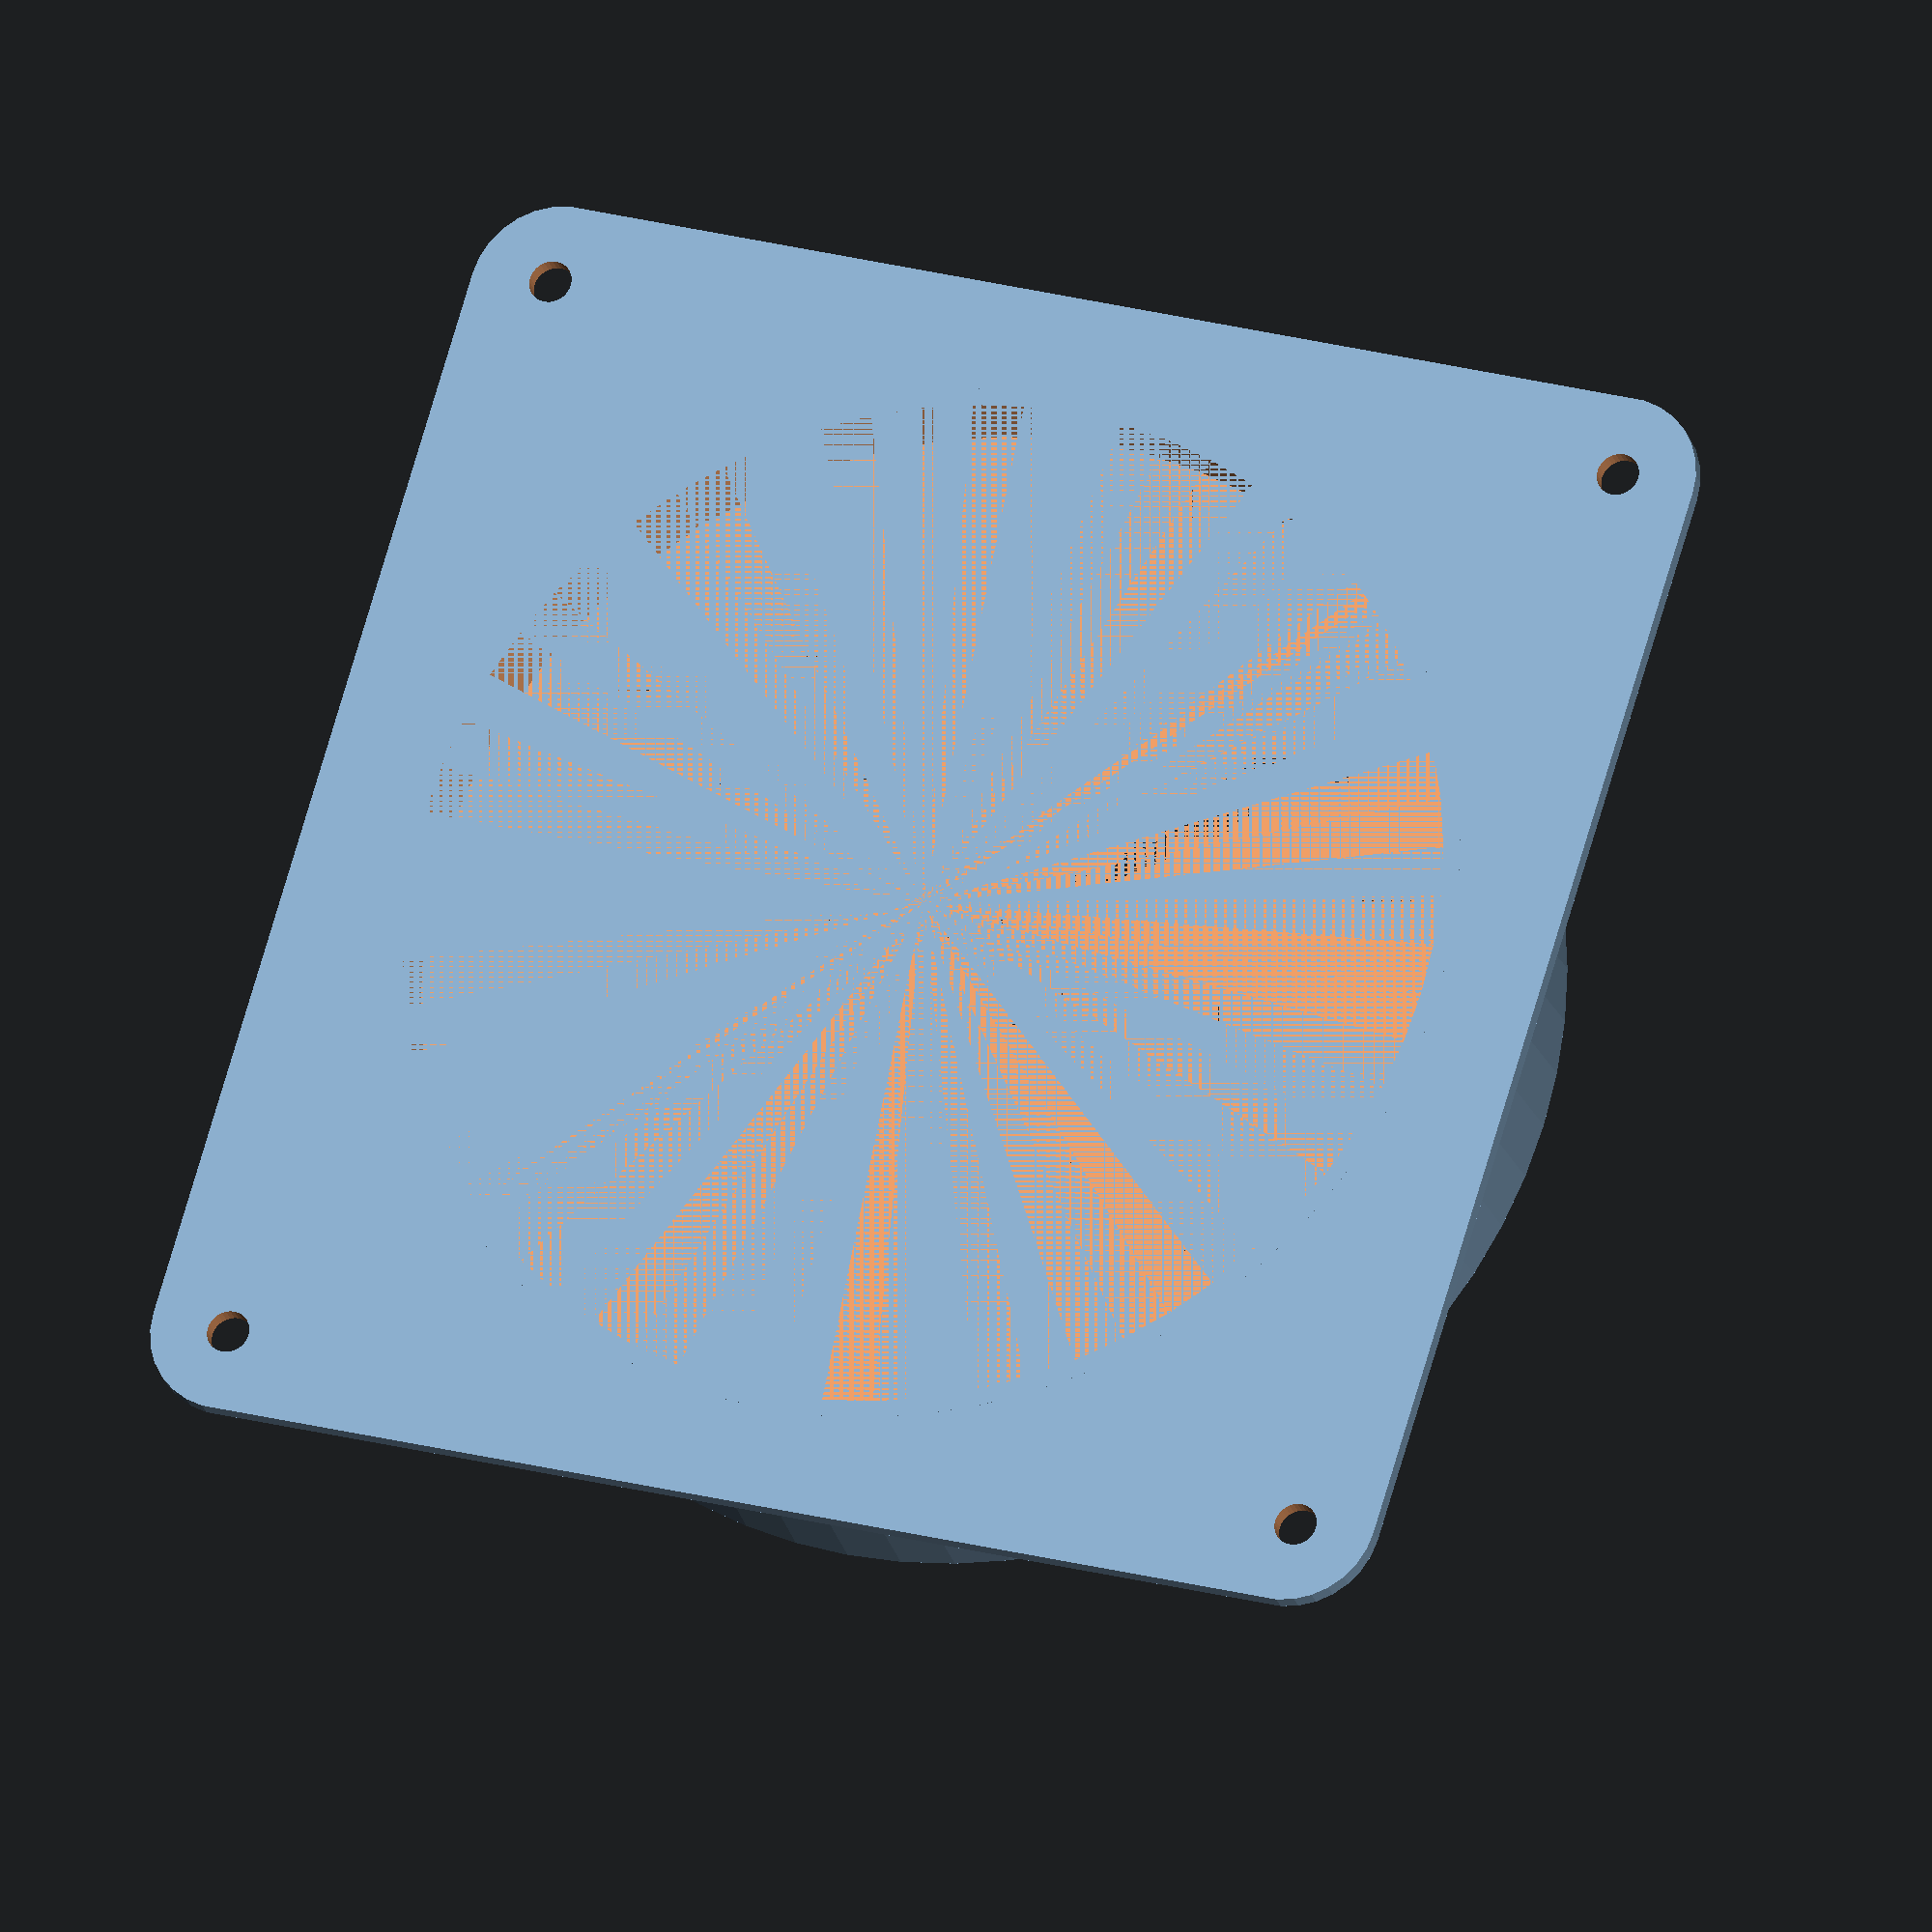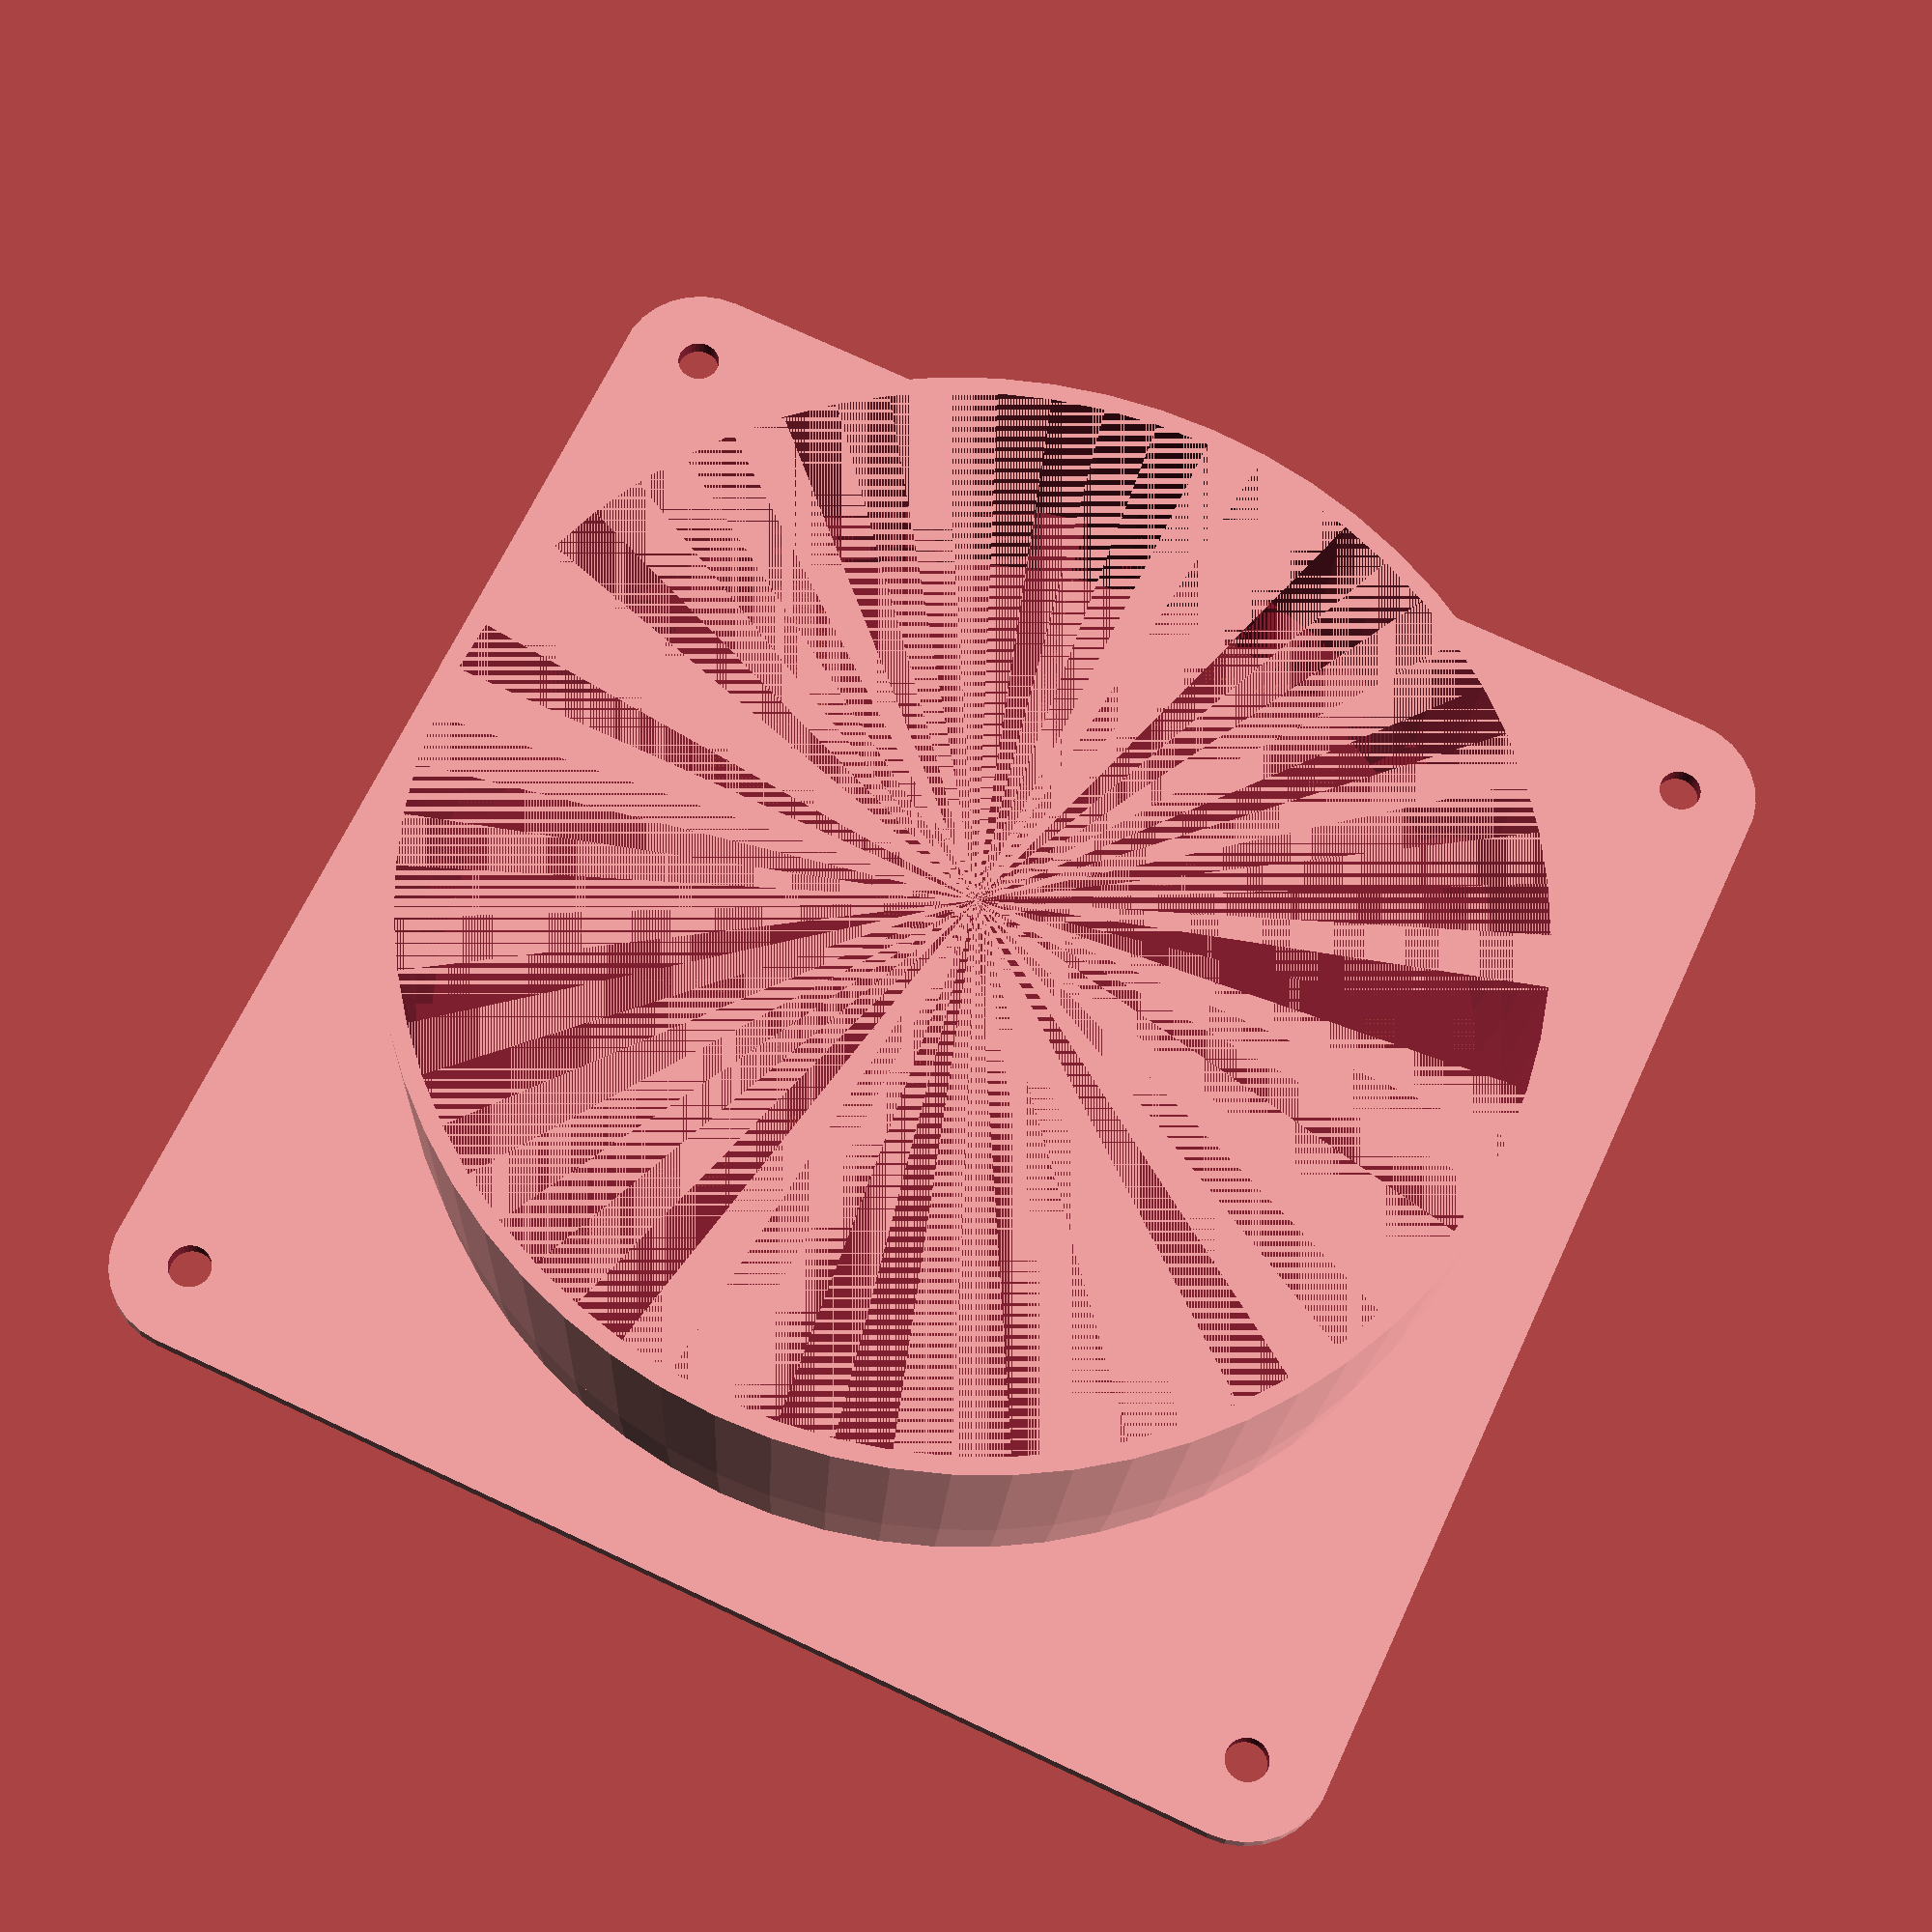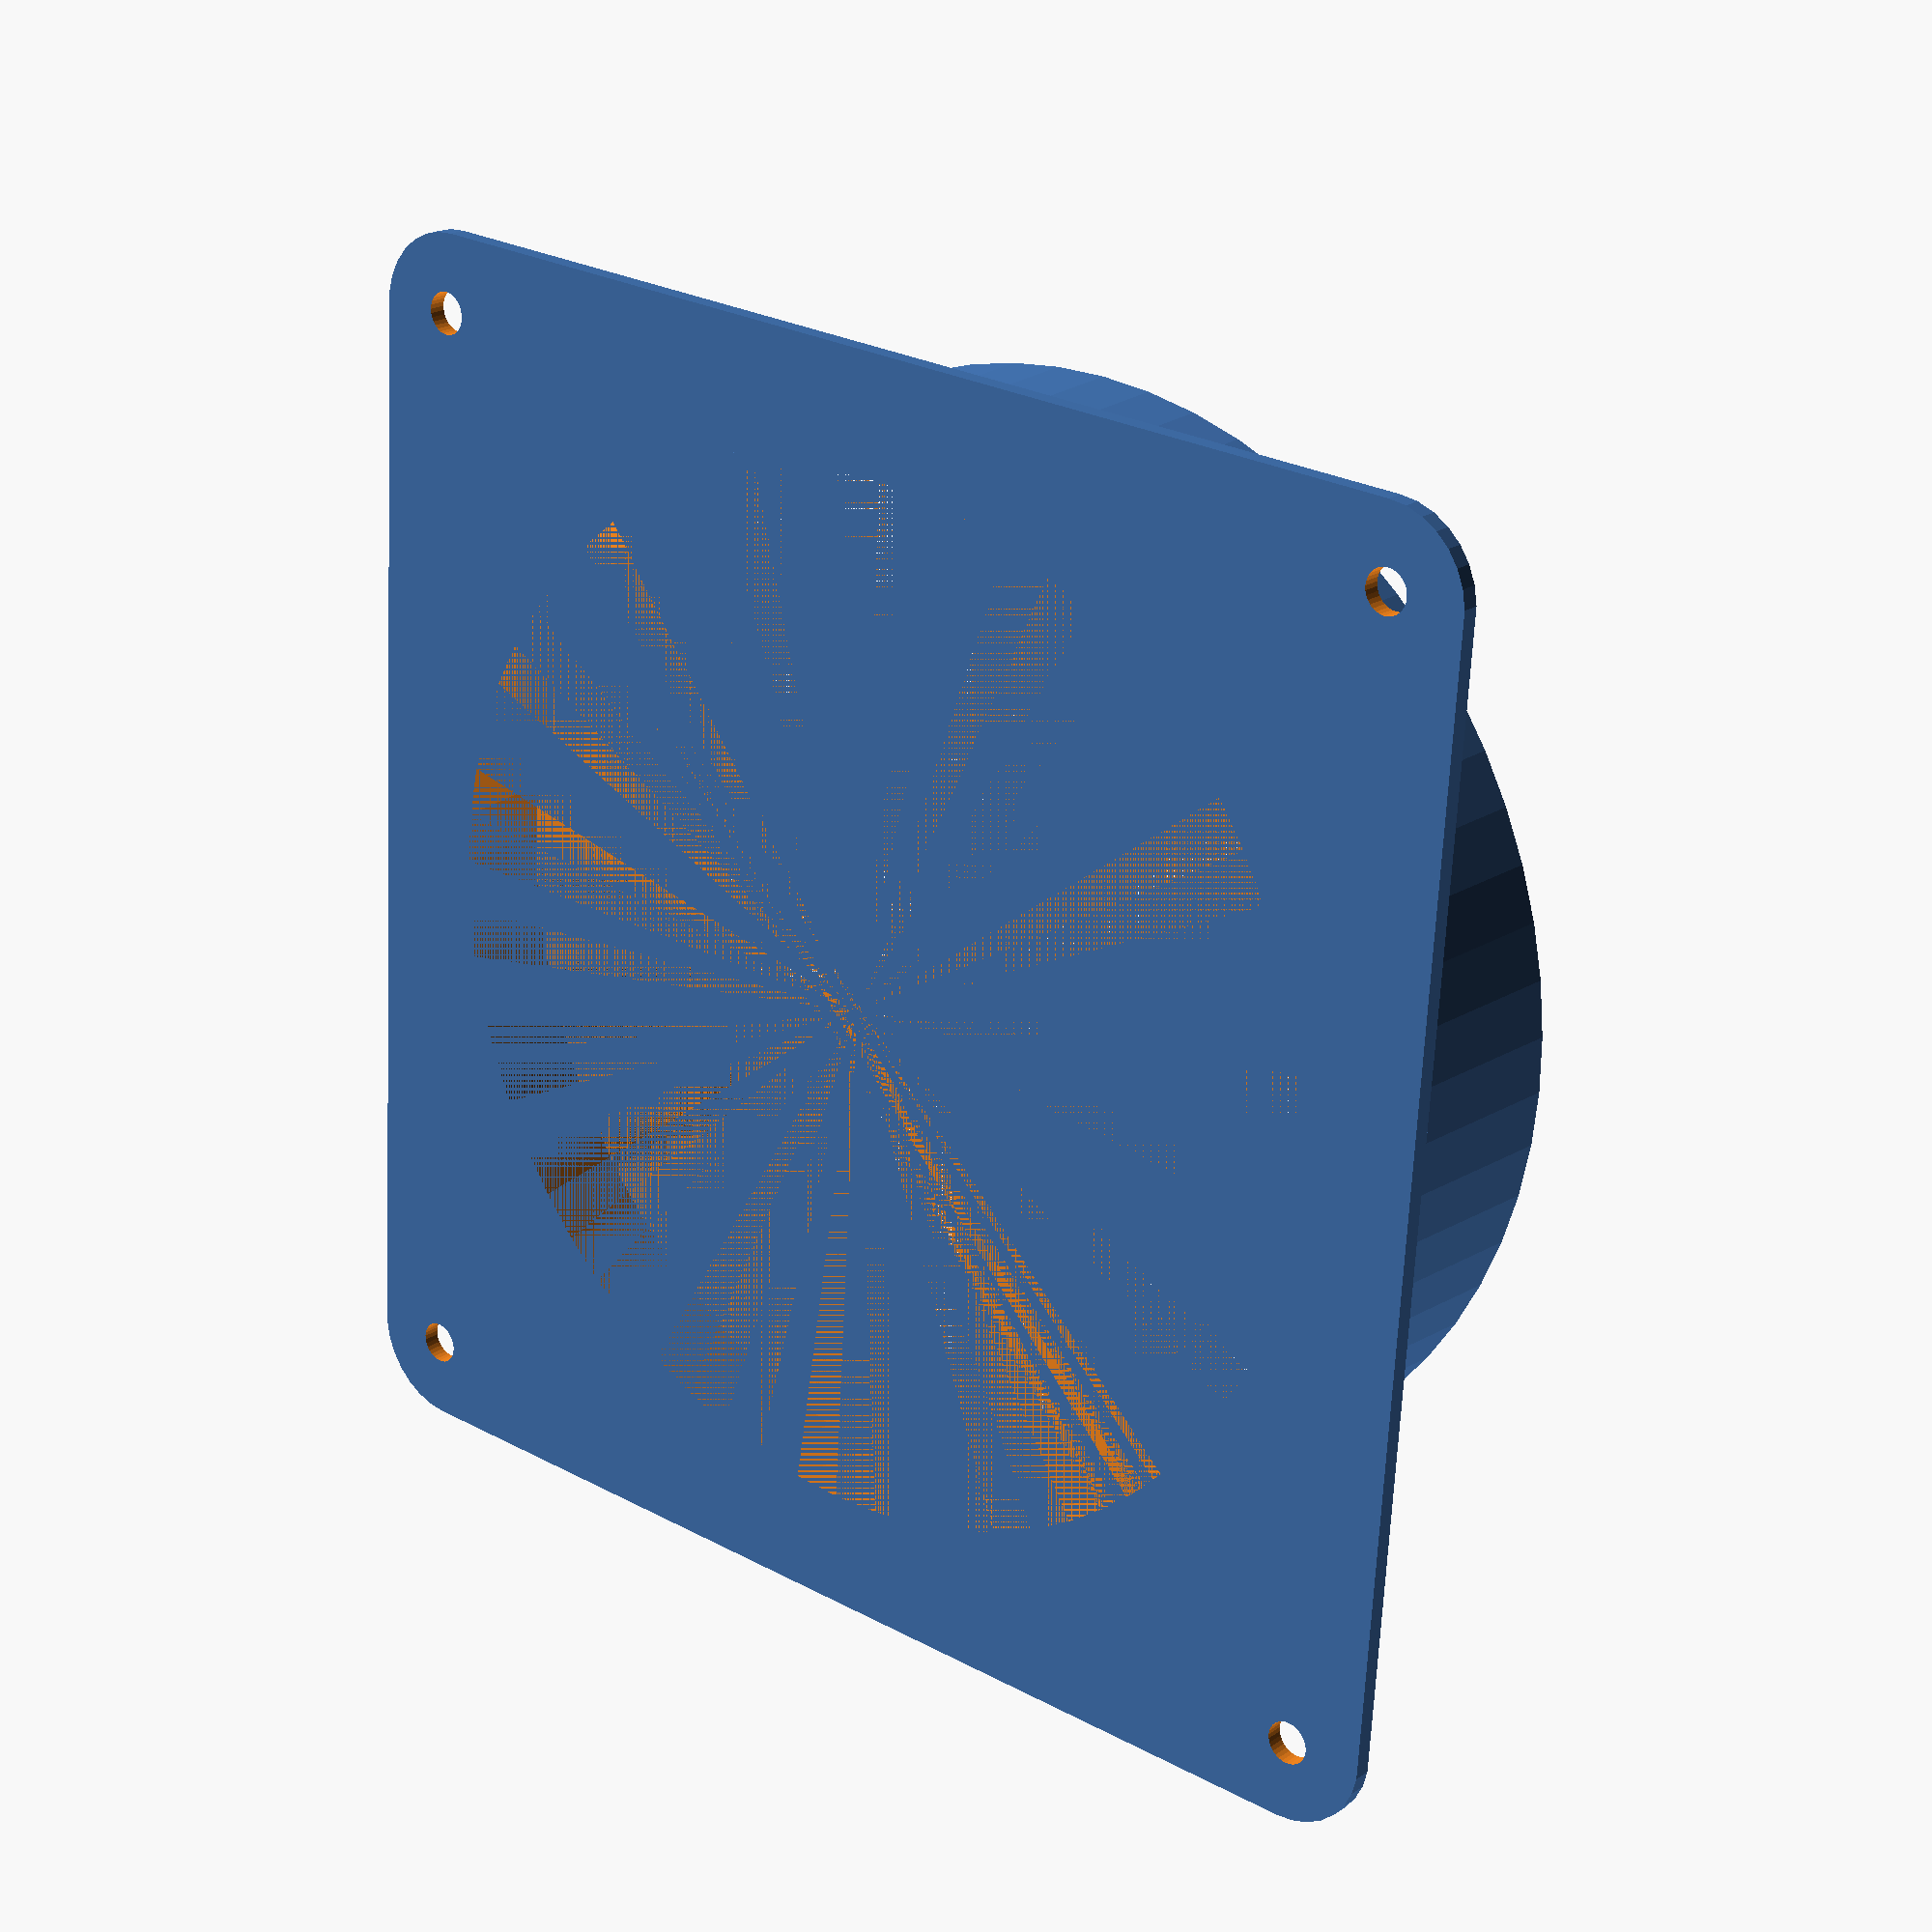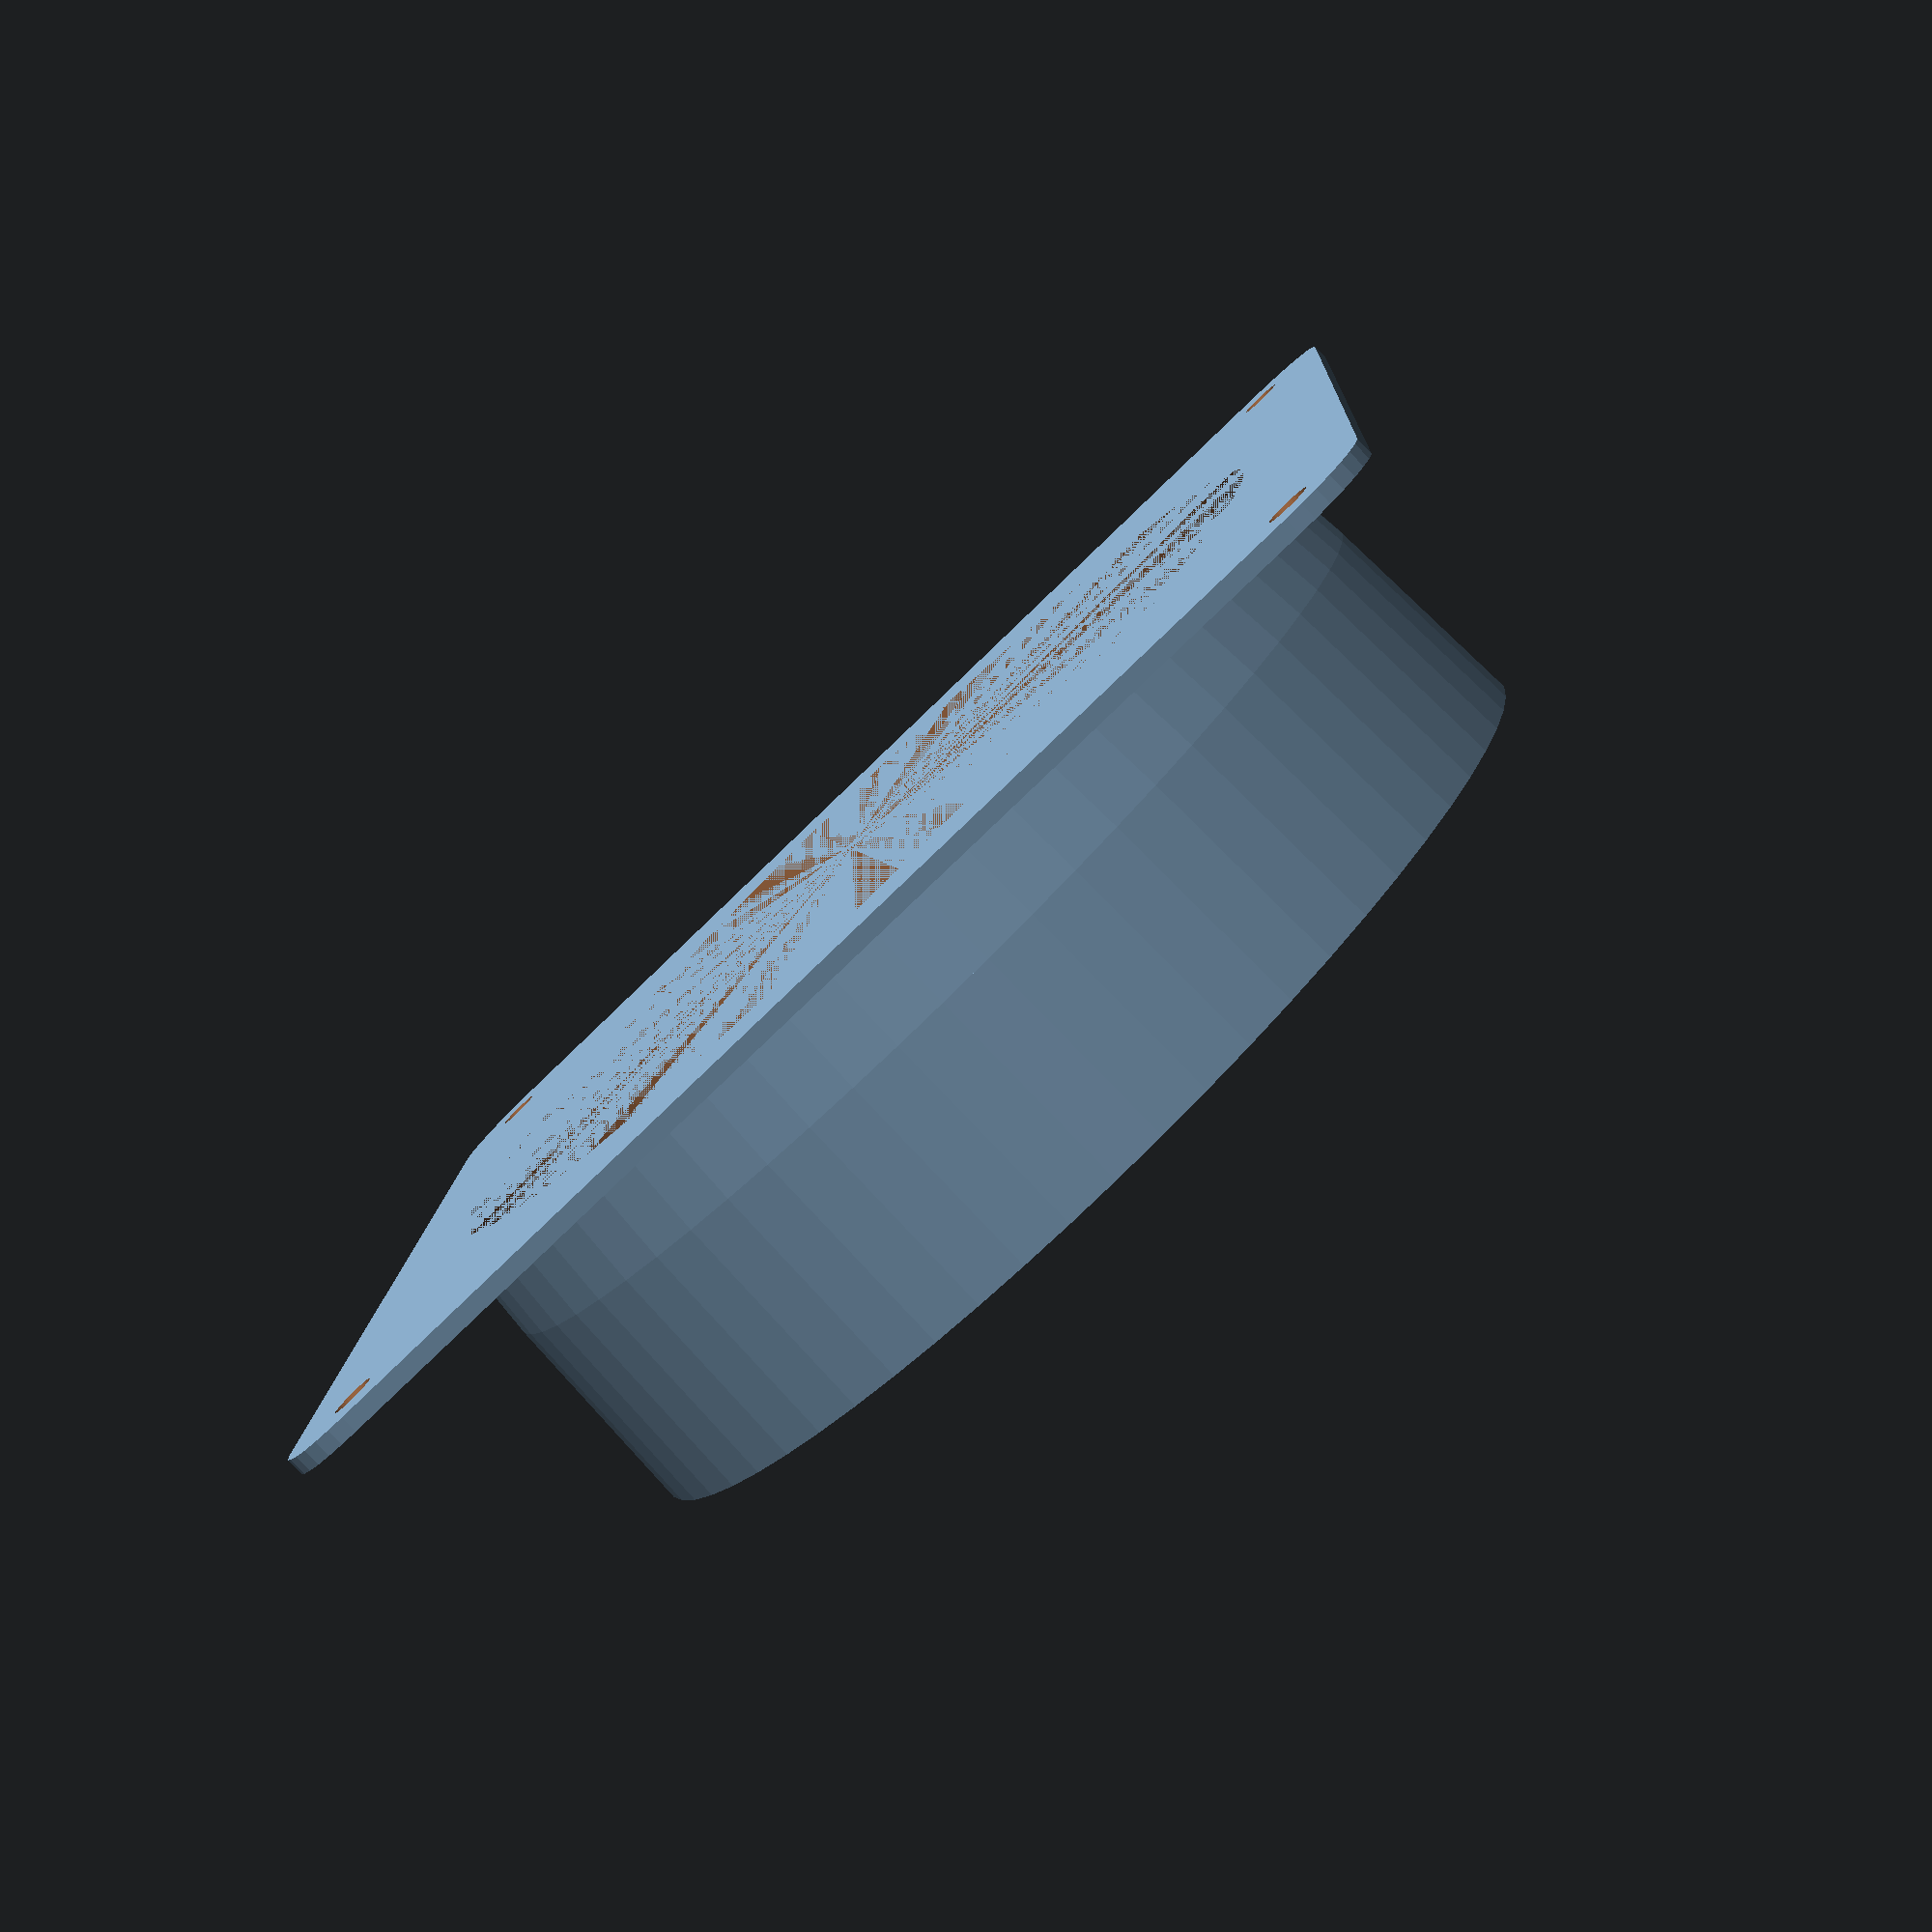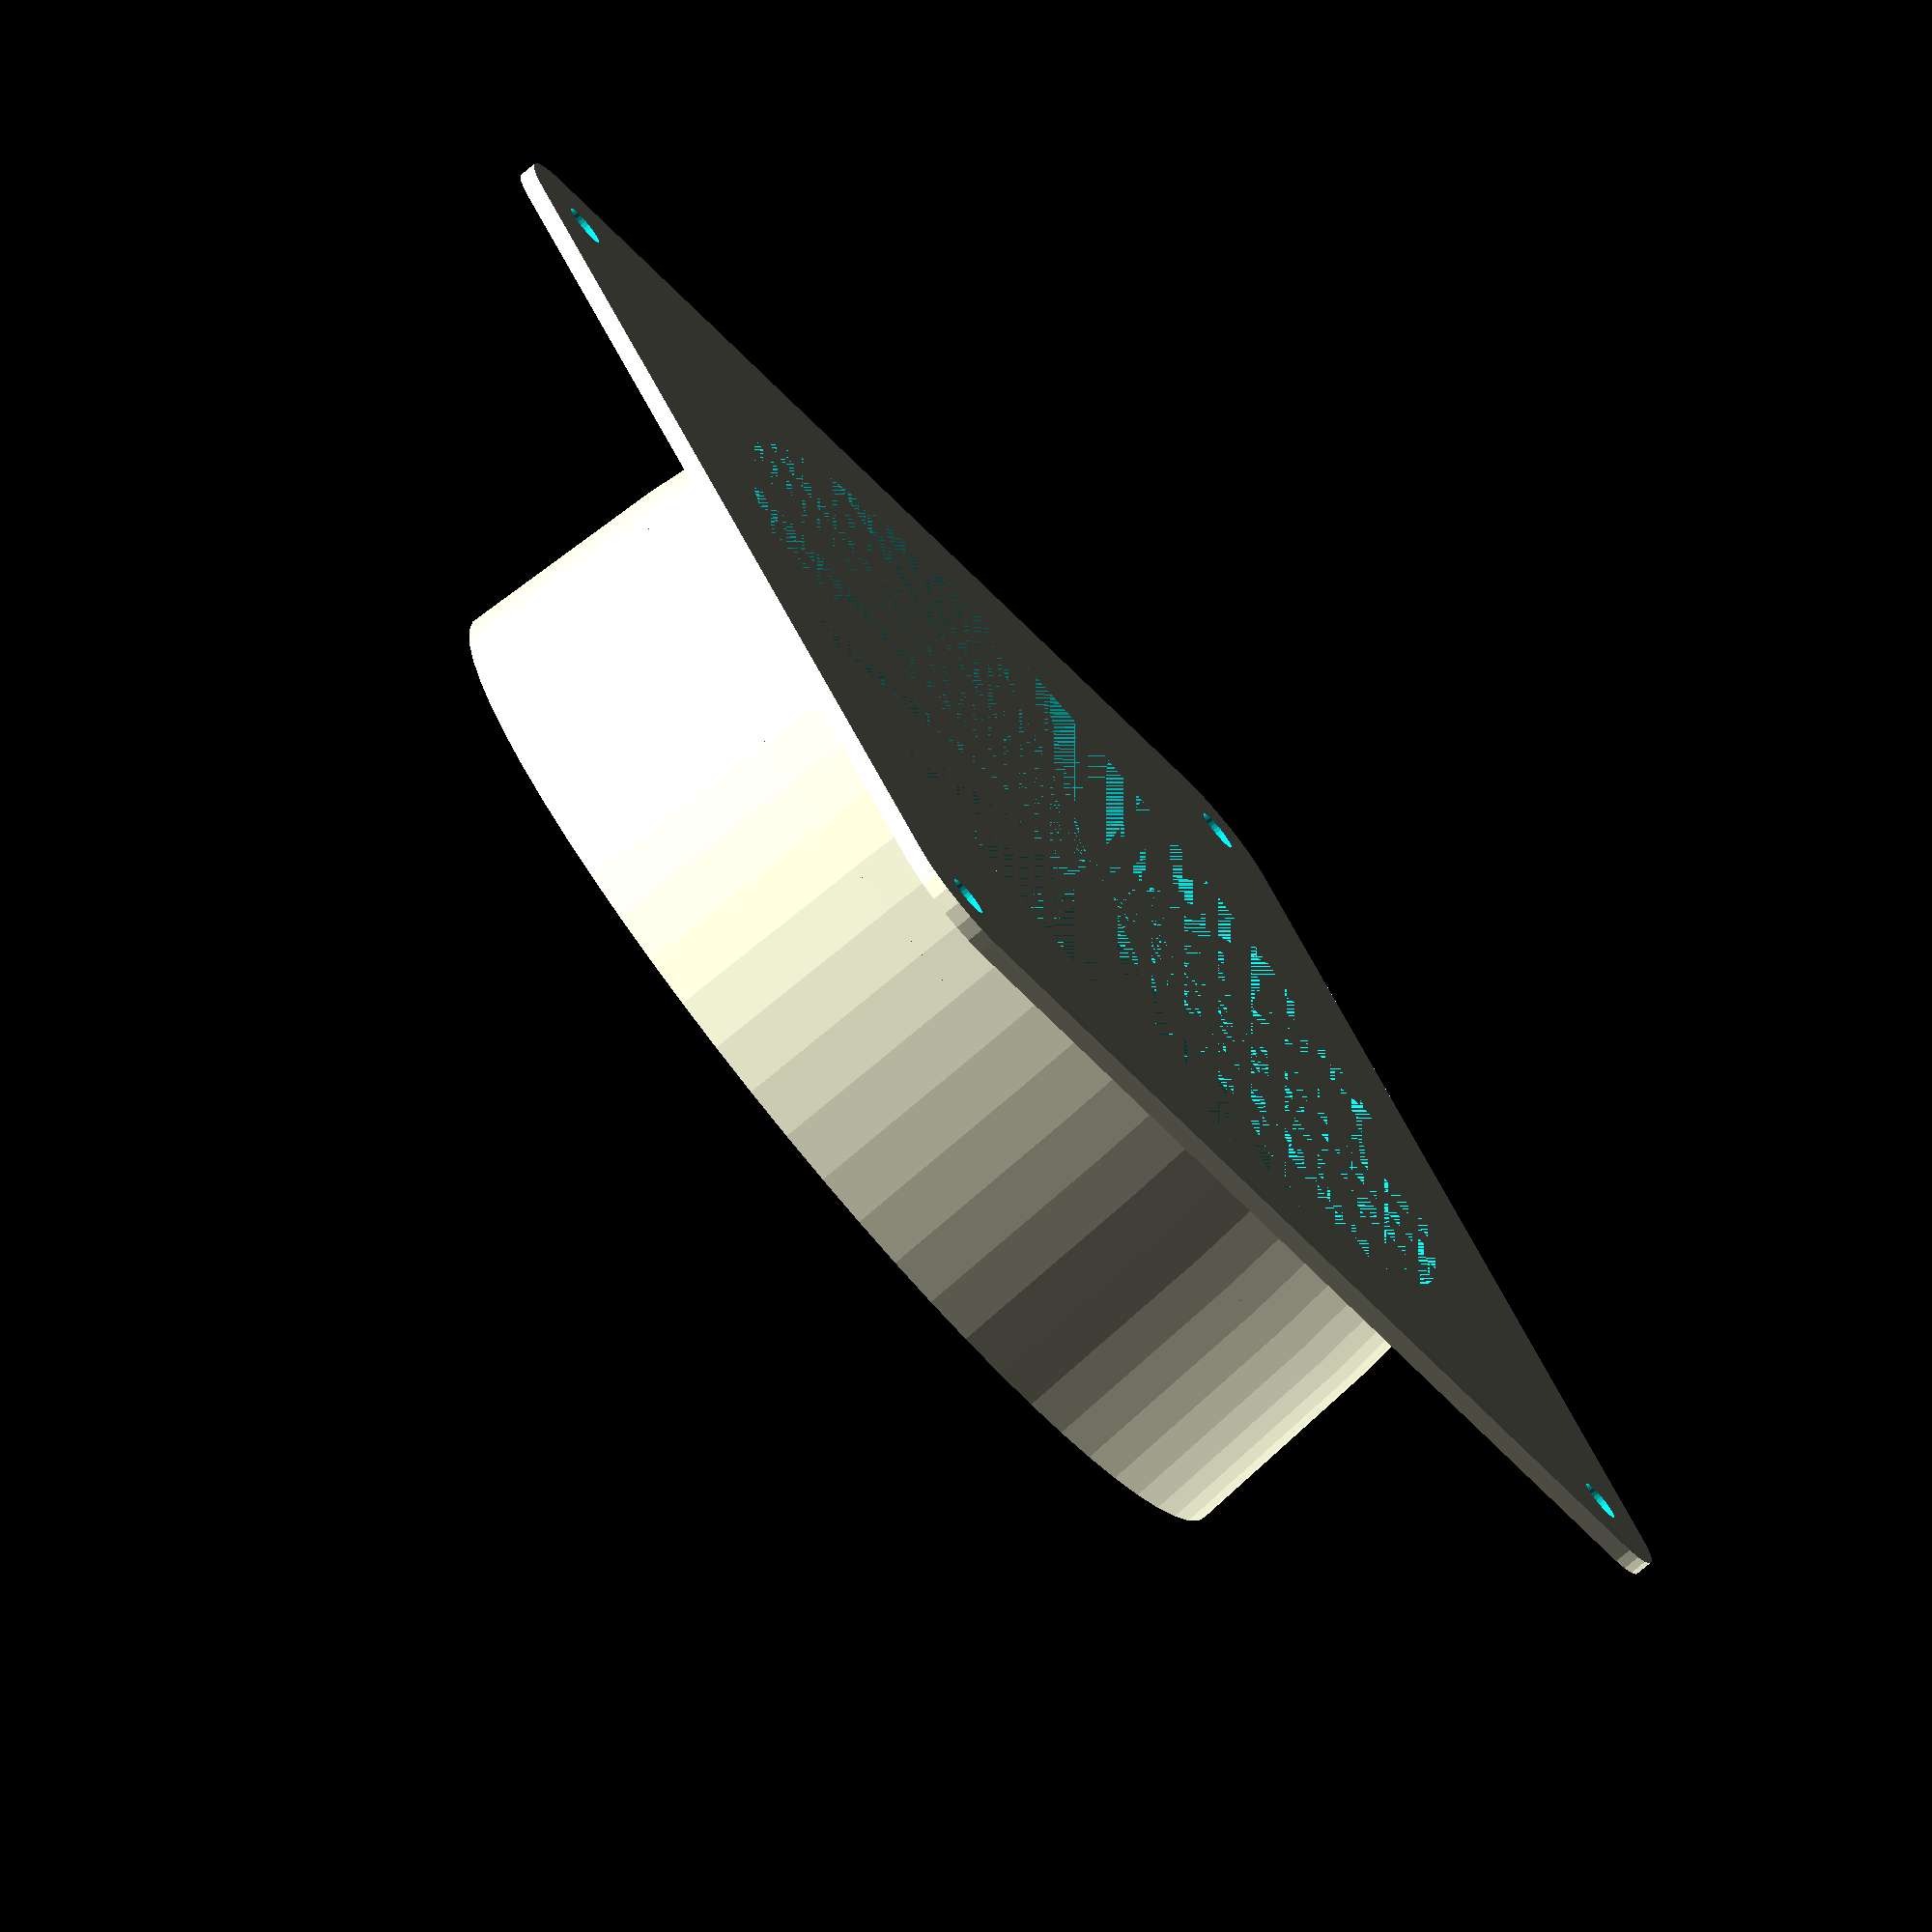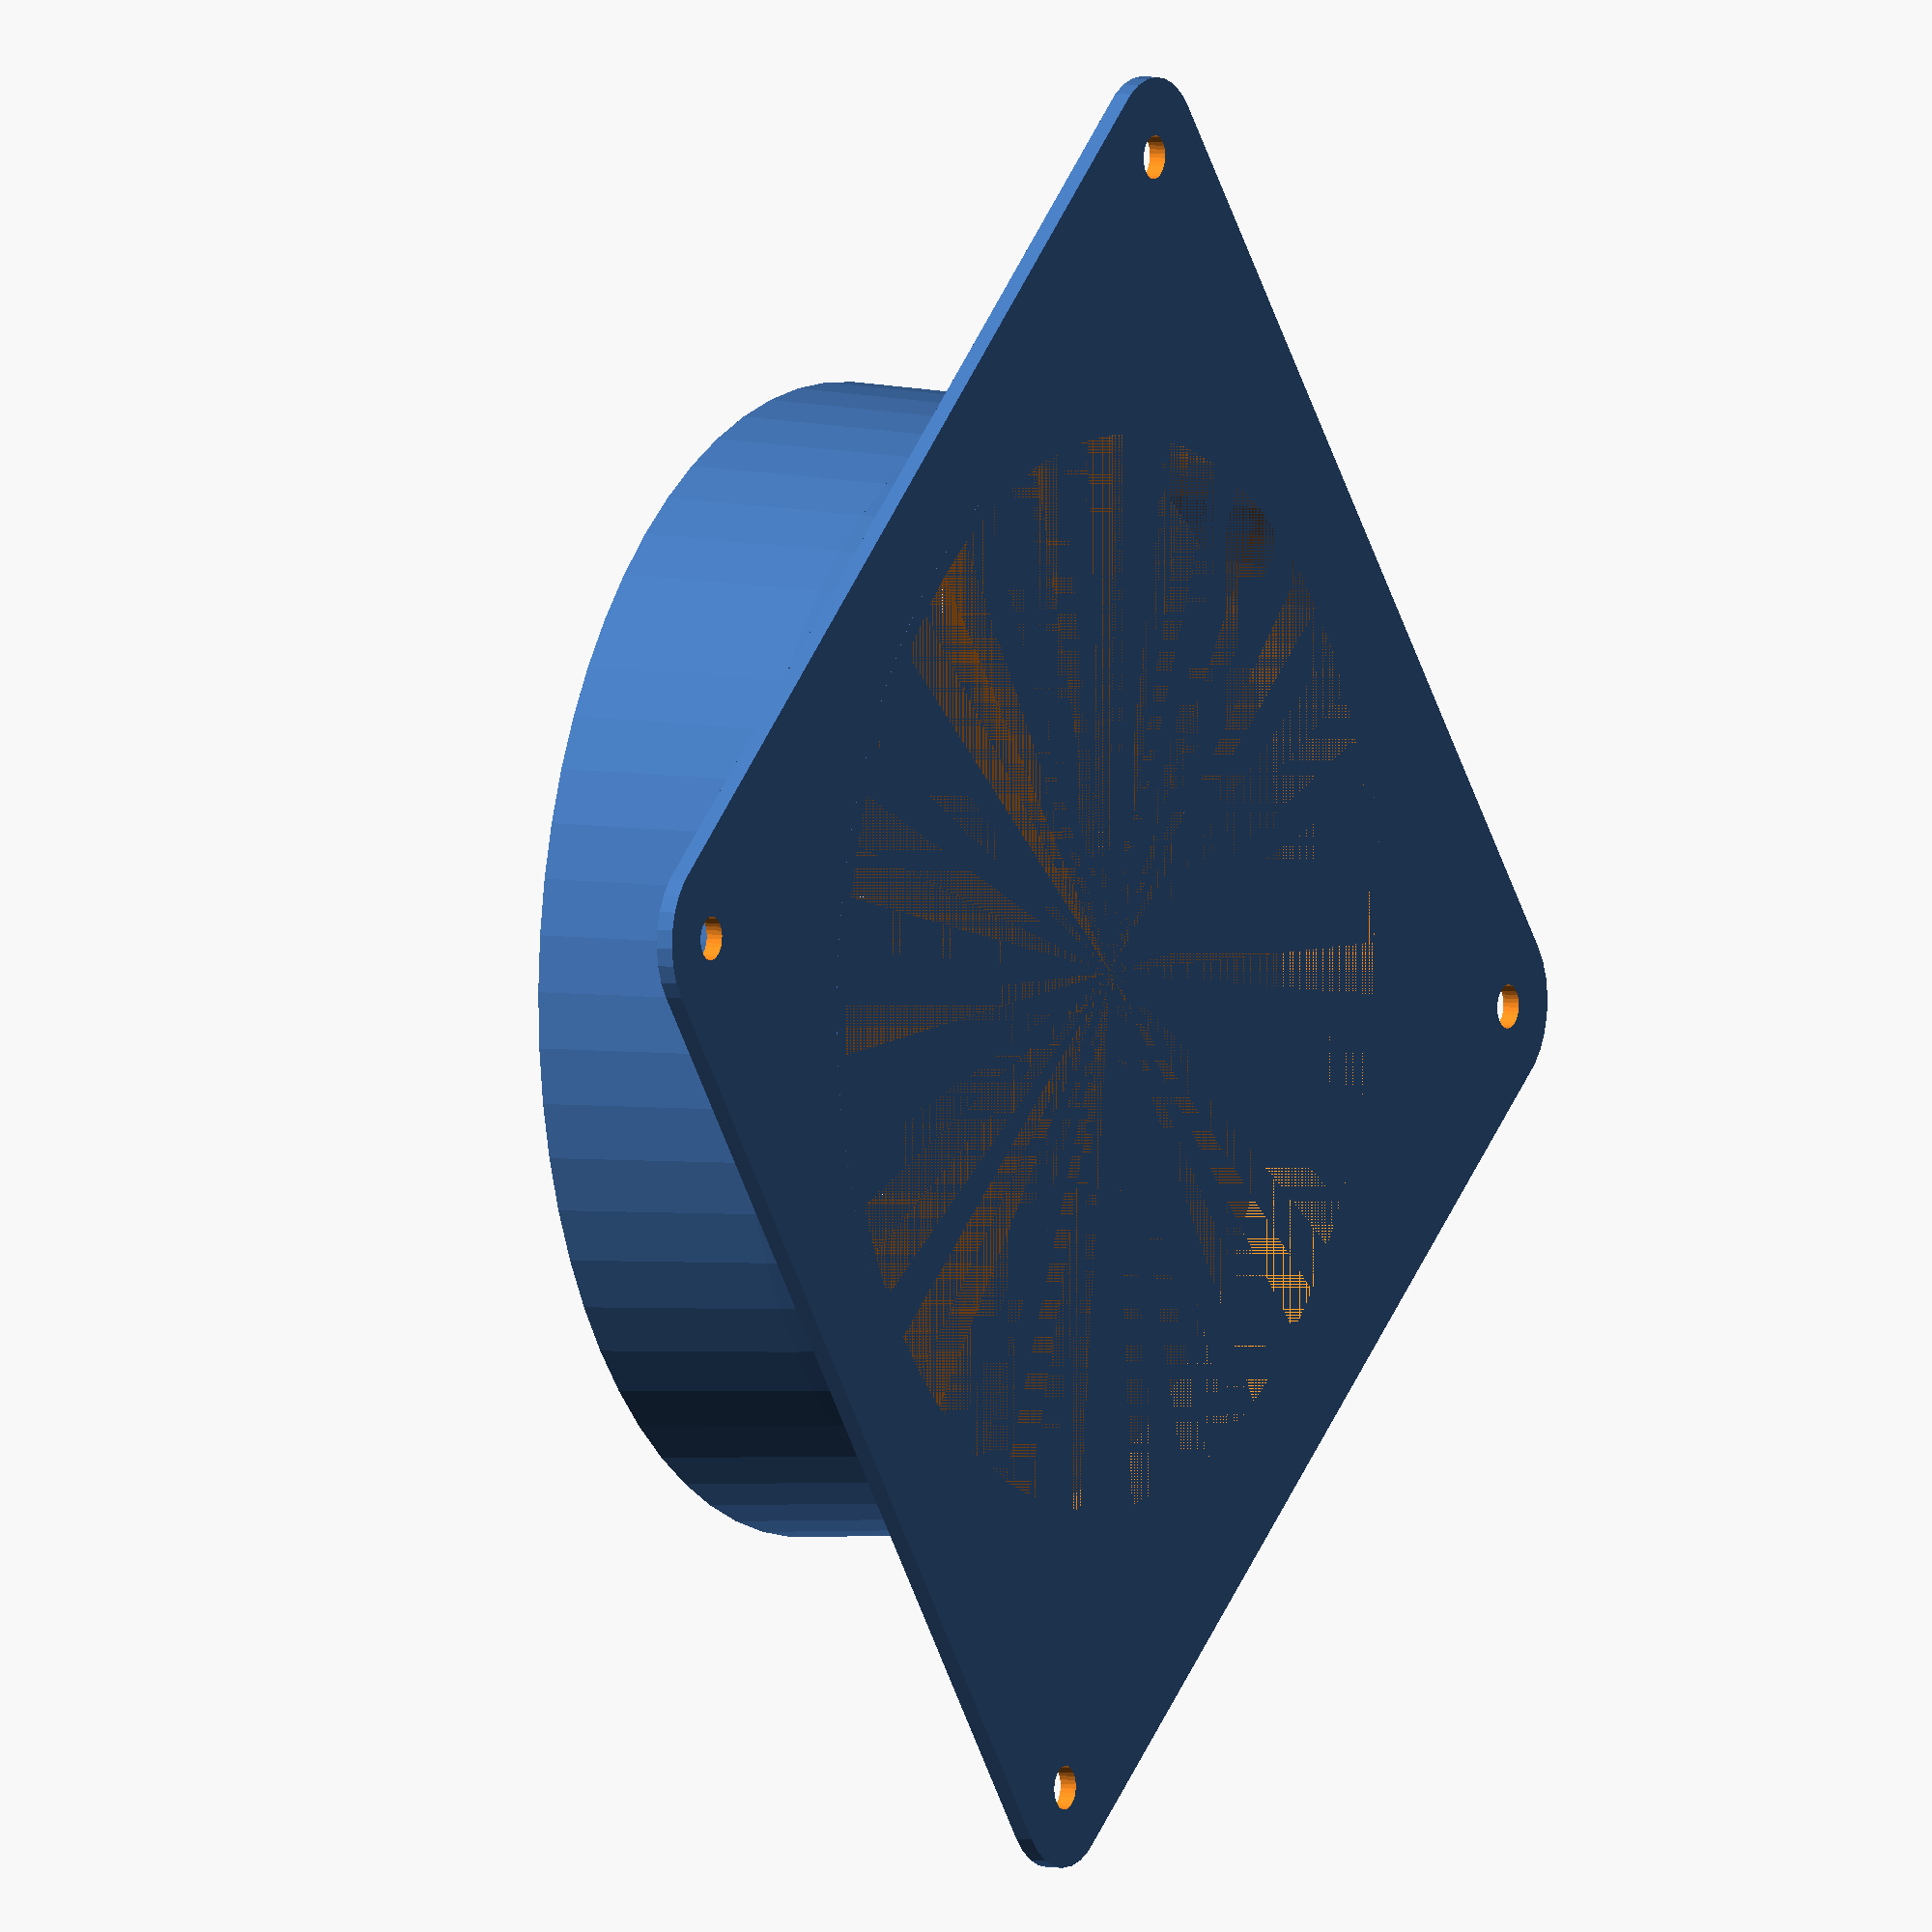
<openscad>
screw_d = 105;

screw_hole = 4;
wall = 0.8*2;
begin_d = 98+wall*2;
end_d = 100+wall*2;
end2_d = 102+wall*2;


h_1 = 10;
h_2 = 20;
fn = 64;

module roundedcube(xdim ,ydim ,zdim,rdim){
    hull(){
        fn=30;
        translate([rdim,rdim,0]) cylinder(r=rdim, h=zdim, $fn=fn);
        translate([xdim-rdim,rdim,0])cylinder(r=rdim, h=zdim, $fn=fn);

        translate([rdim,ydim-rdim,0]) cylinder(r=rdim, h=zdim, $fn=fn);
        translate([xdim-rdim,ydim-rdim,0]) cylinder(r=rdim, h=zdim, $fn=fn);
    }
}


difference() {
    union() {
        translate([-60,-60,0]) roundedcube(120,120,0.8*2,8);
        cylinder(d1=begin_d, d2=end_d, h=h_1, $fn = fn);
        
        translate([0,0,h_1]) cylinder(d1=end_d, d2=end2_d, h = h_2, $fn = fn);
    }
    cylinder(d1=begin_d-wall*2, d2=end_d-wall*2, h=h_1, $fn = fn);
    
    translate([0,0,h_1]) cylinder(d1=end_d-wall*2, d2=end2_d-wall*2, h = h_2, $fn = fn);
    //screw holes
    translate([screw_d/2, screw_d/2,-1]) cylinder(d=screw_hole, h = wall*2, $fn = 32);
    translate([screw_d/2, -screw_d/2, -1]) cylinder(d=screw_hole, h = wall*2, $fn = 32);
    translate([-screw_d/2, screw_d/2,-1]) cylinder(d=screw_hole, h = wall*2, $fn = 32);
    translate([-screw_d/2, -screw_d/2,-1]) cylinder(d=screw_hole, h = wall*2, $fn = 32);
    
}


</openscad>
<views>
elev=23.3 azim=163.2 roll=195.1 proj=o view=solid
elev=22.7 azim=114.8 roll=356.6 proj=p view=wireframe
elev=159.4 azim=266.4 roll=319.8 proj=p view=solid
elev=261.0 azim=86.9 roll=315.9 proj=p view=solid
elev=257.0 azim=31.2 roll=50.2 proj=o view=solid
elev=175.4 azim=38.6 roll=60.6 proj=o view=solid
</views>
